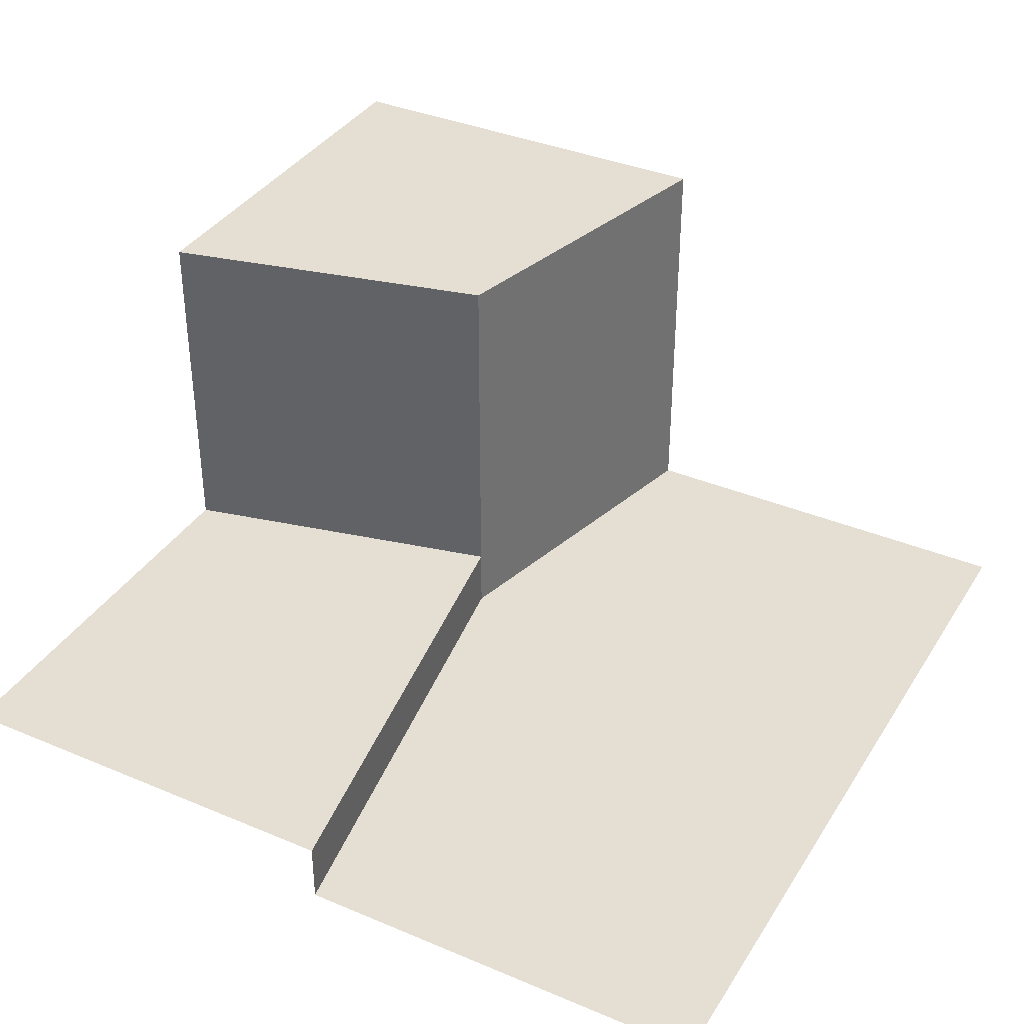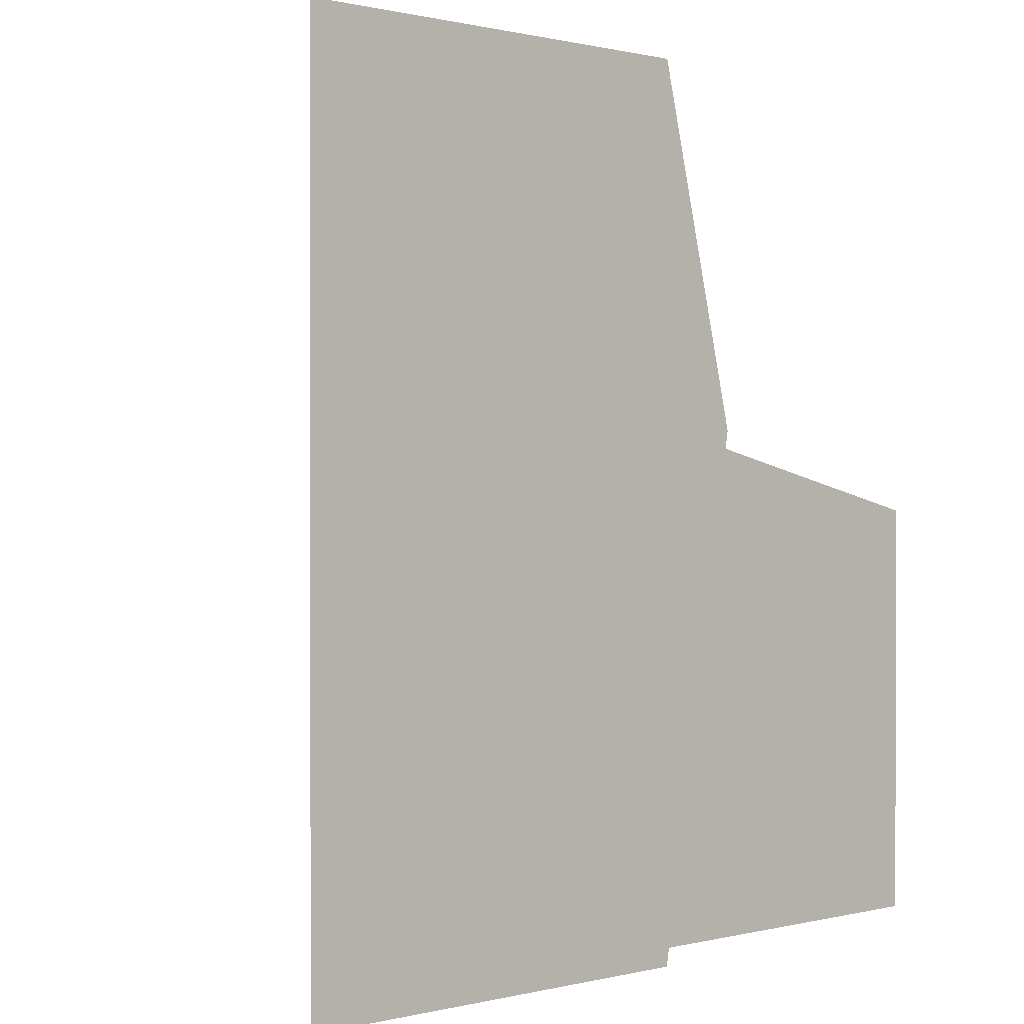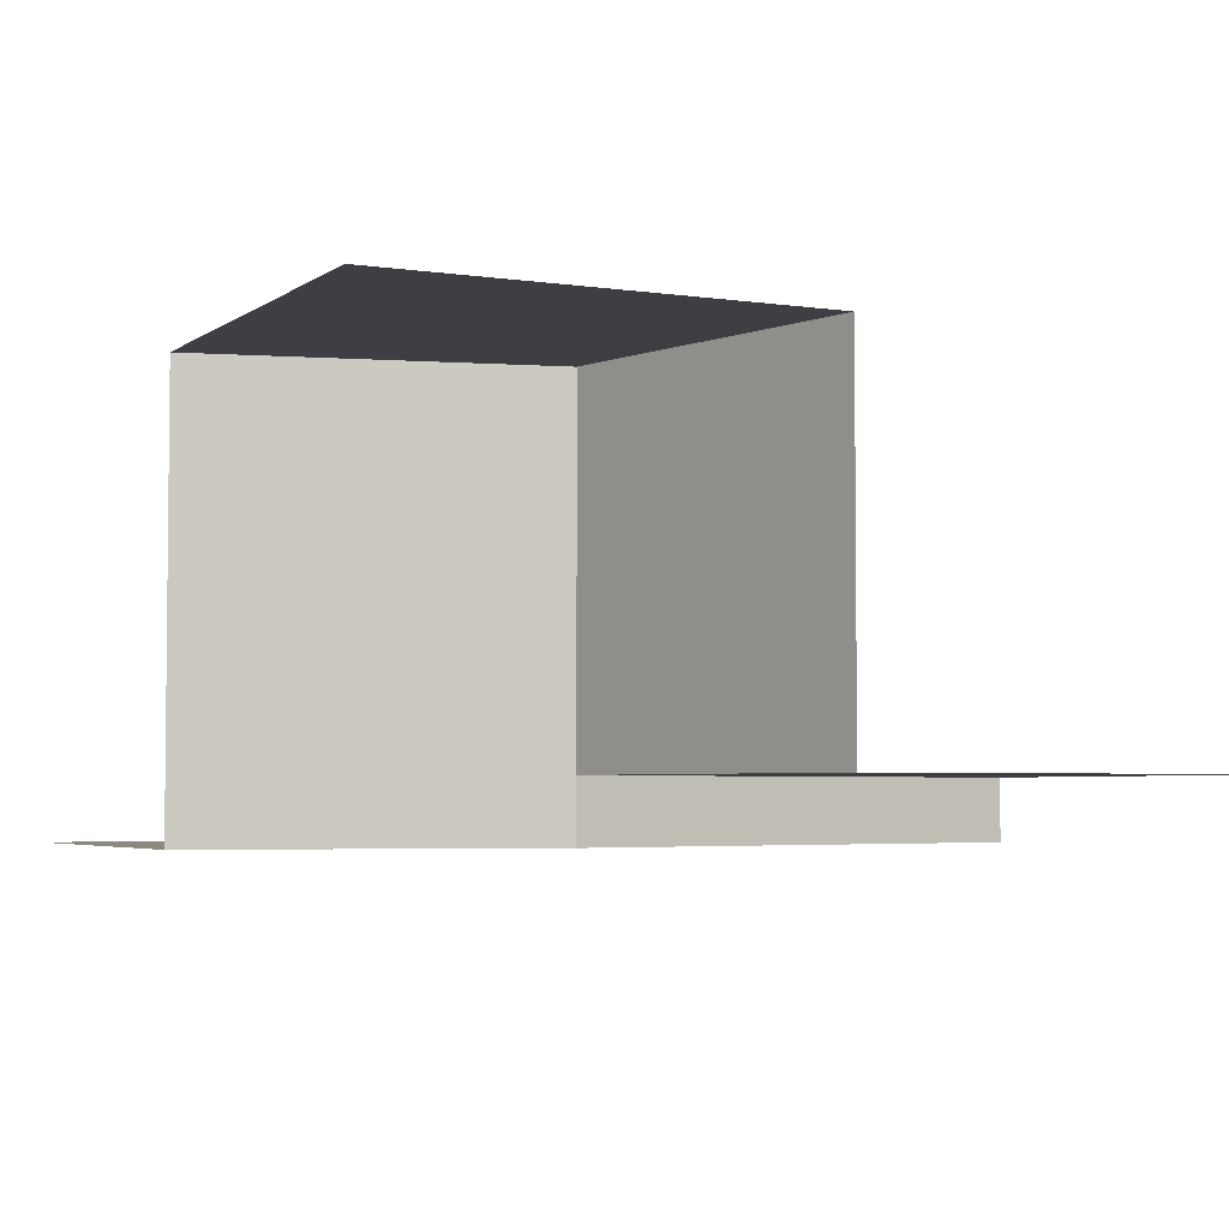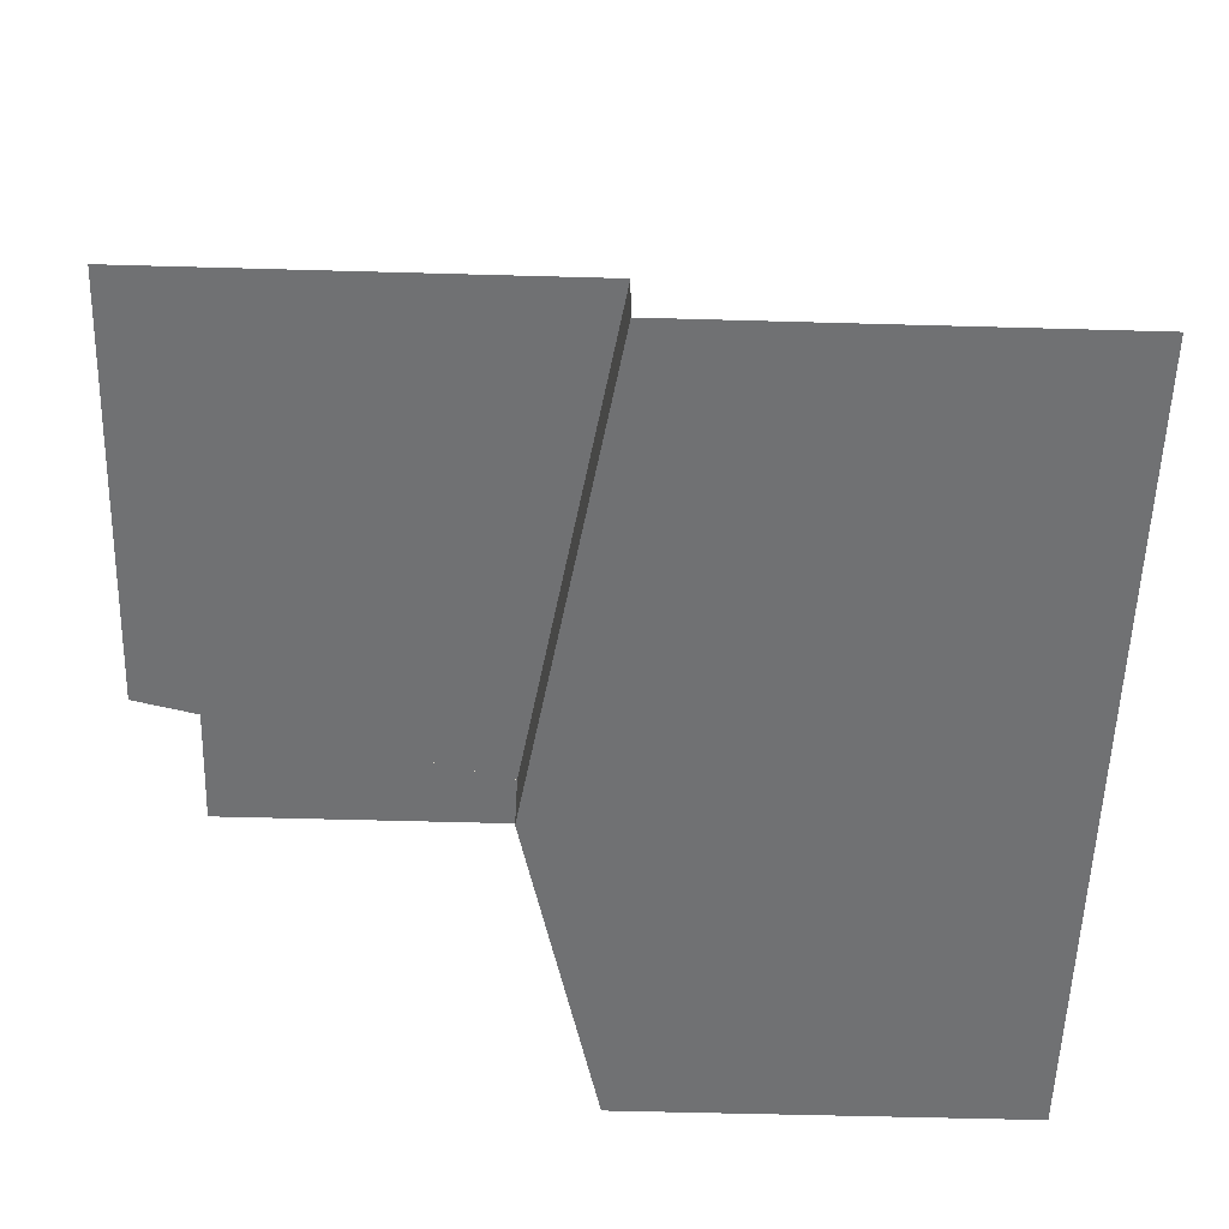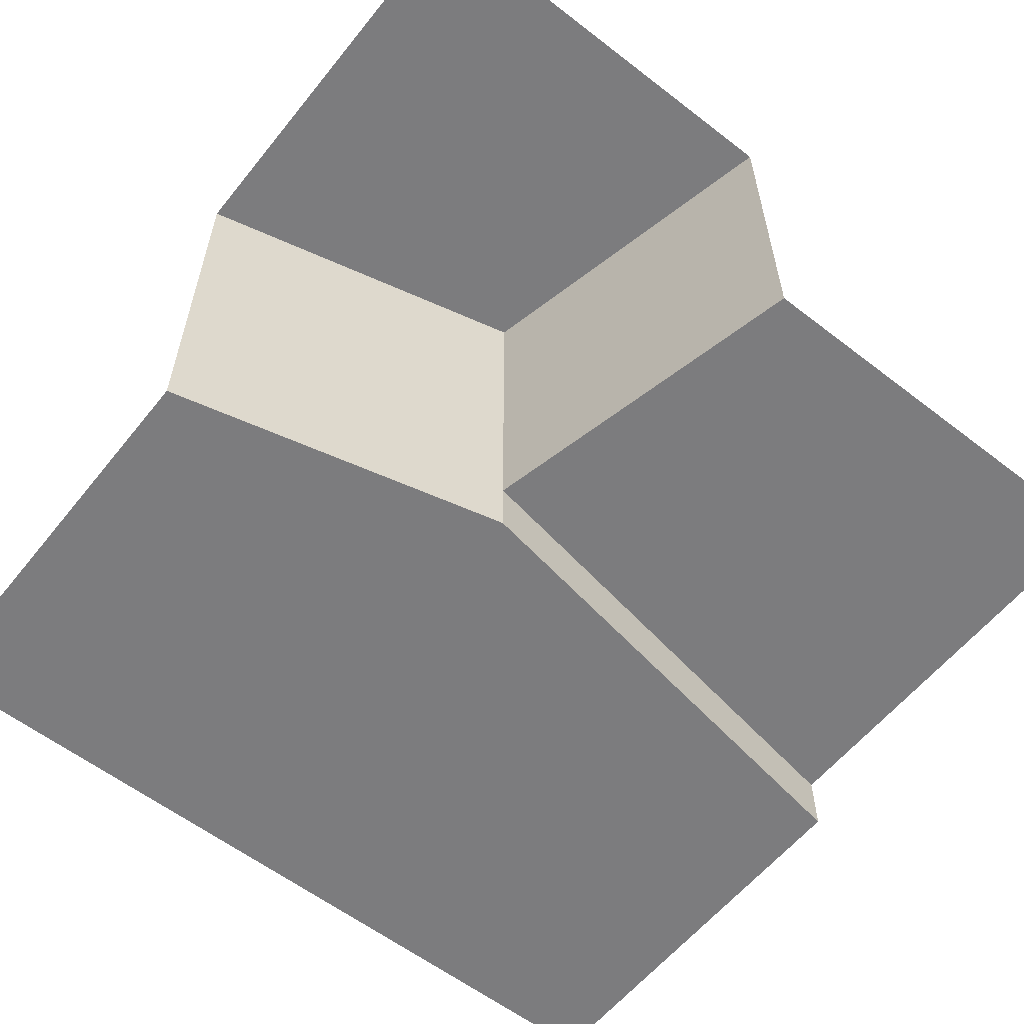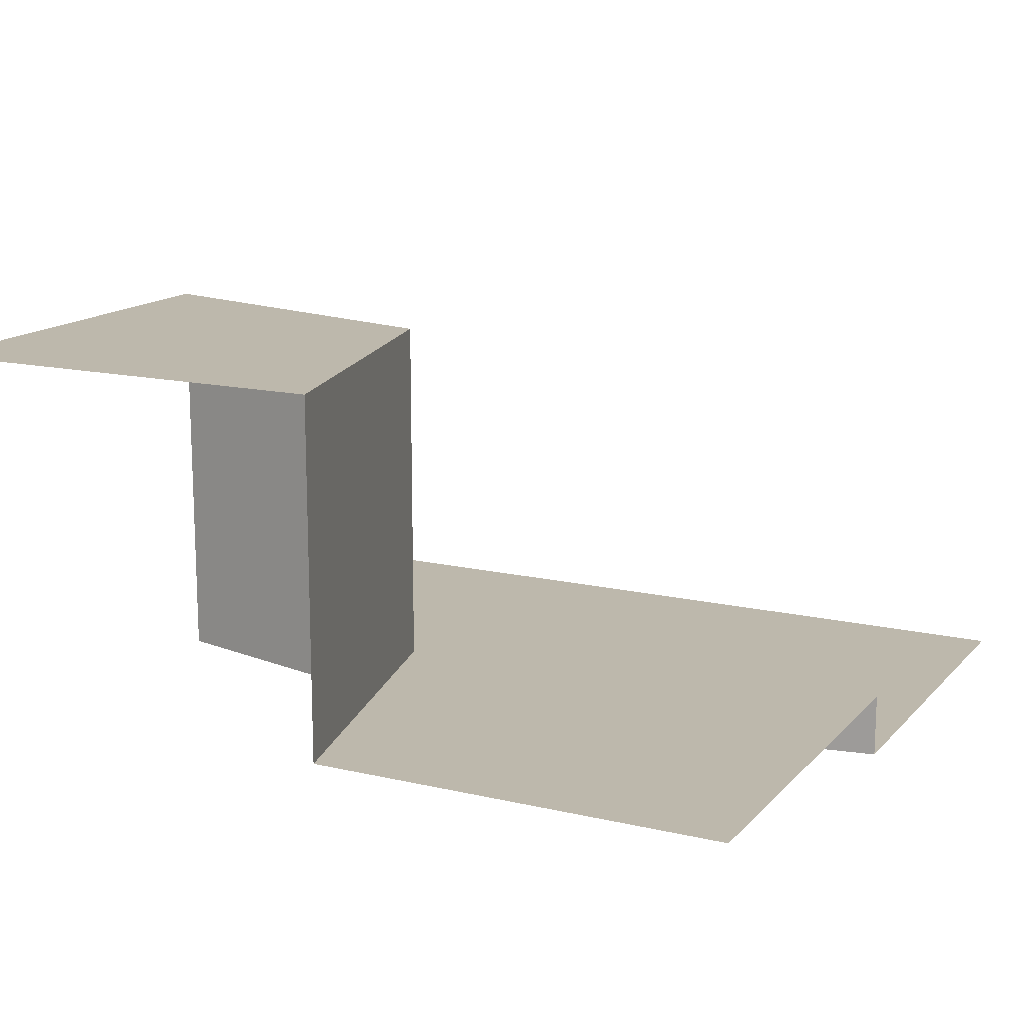
<metadata>
{"format":"obj","ext":"obj","renderer":"f3d","projection":"perspective","resolution":1024,"background":"white","views":[{"elev":36.9,"azim":28.5,"up":"+Z"},{"elev":0.5,"azim":136.9,"up":"+Y"},{"elev":-3.9,"azim":-116.3,"up":"+Z"},{"elev":-55.2,"azim":-1.7,"up":"+Z"},{"elev":-58.9,"azim":-128.5,"up":"+Z"},{"elev":14.9,"azim":-63.4,"up":"+Z"}]}
</metadata>
<code>
o Tile3001
v -5 5 4.25
v 5 5 -0.75
v 5 -5 -0.75
v 0 5 4.25
v -5 0 4.25
v -0.9946 0.9289 4.25
v 0 5 -0.75
v -0.9946 0.9289 -0.75
v -0 -5 -0.75
v -5 0 0
v -0.9946 0.9289 0
v -5 -5 0
v -0 -5 0
f 1 6 4
f 7 11 8
f 9 3 8
f 2 7 8
f 6 11 7
f 8 3 2
f 6 1 5
f 6 7 4
f 11 12 13
f 10 12 11
f 10 11 6
f 6 5 10
f 13 8 11
f 13 9 8

</code>
